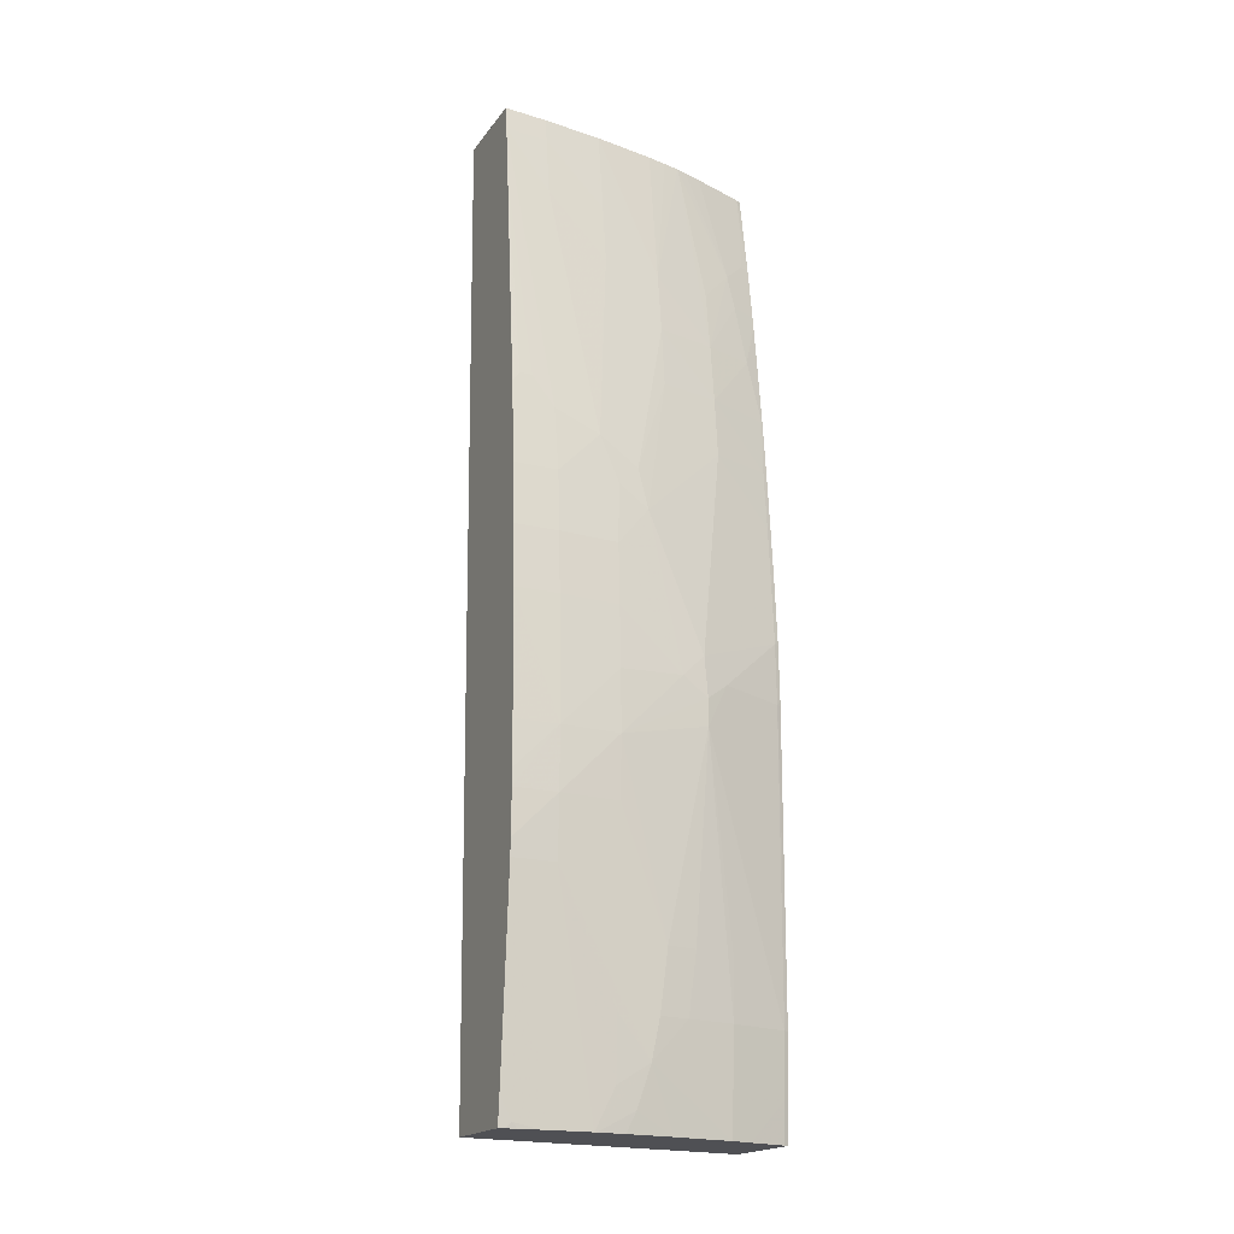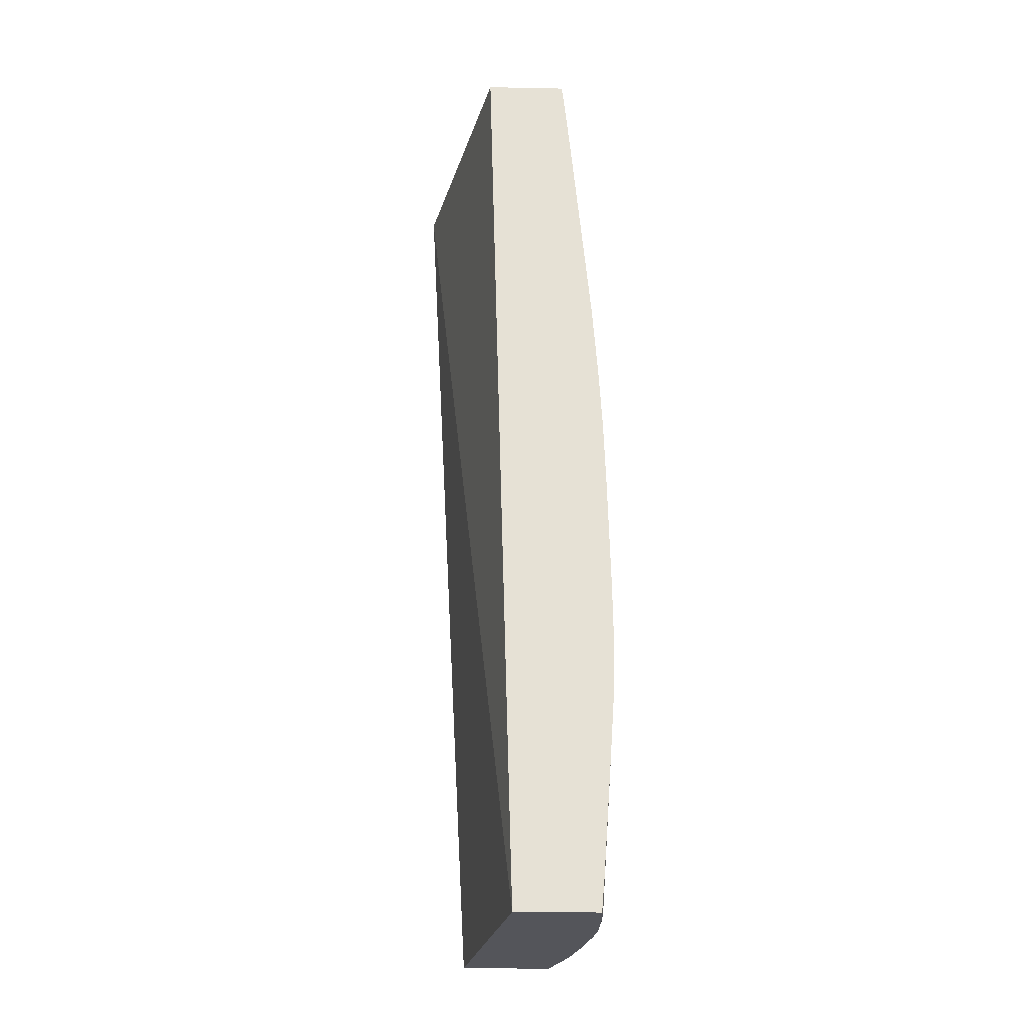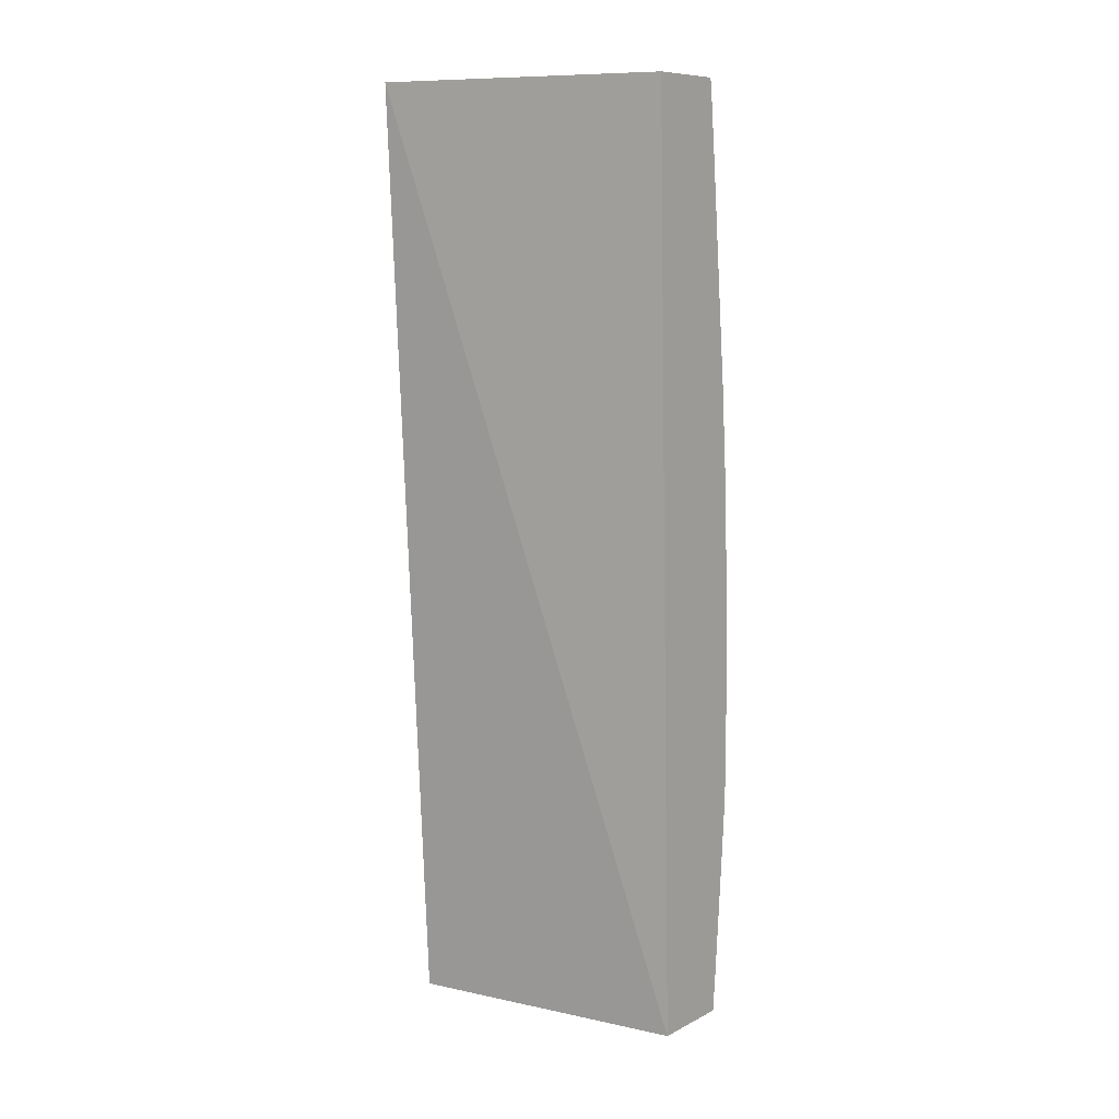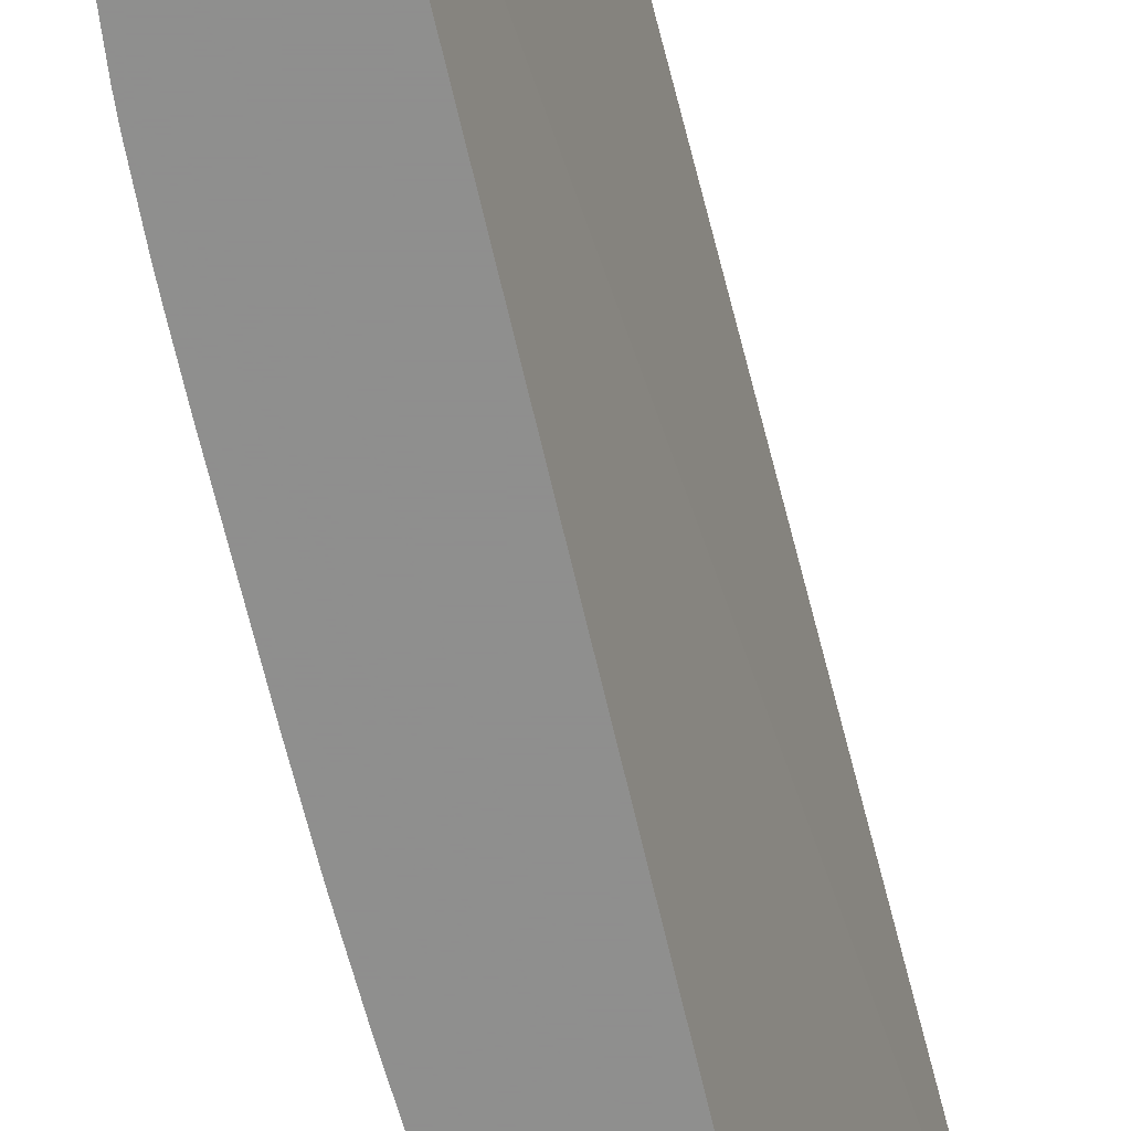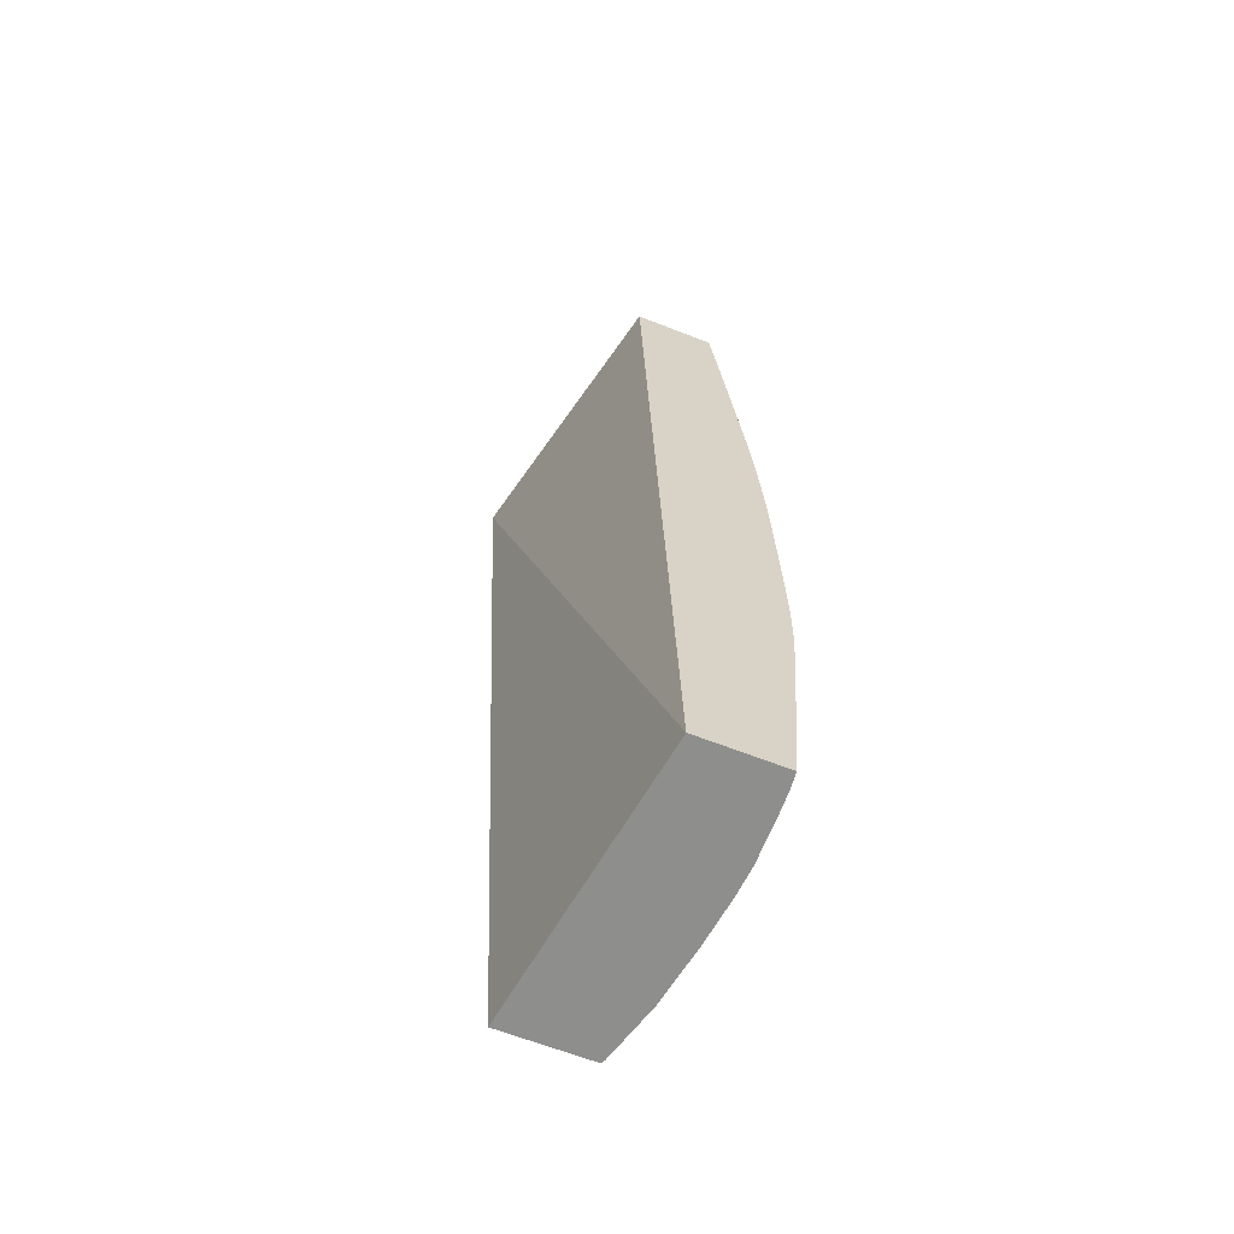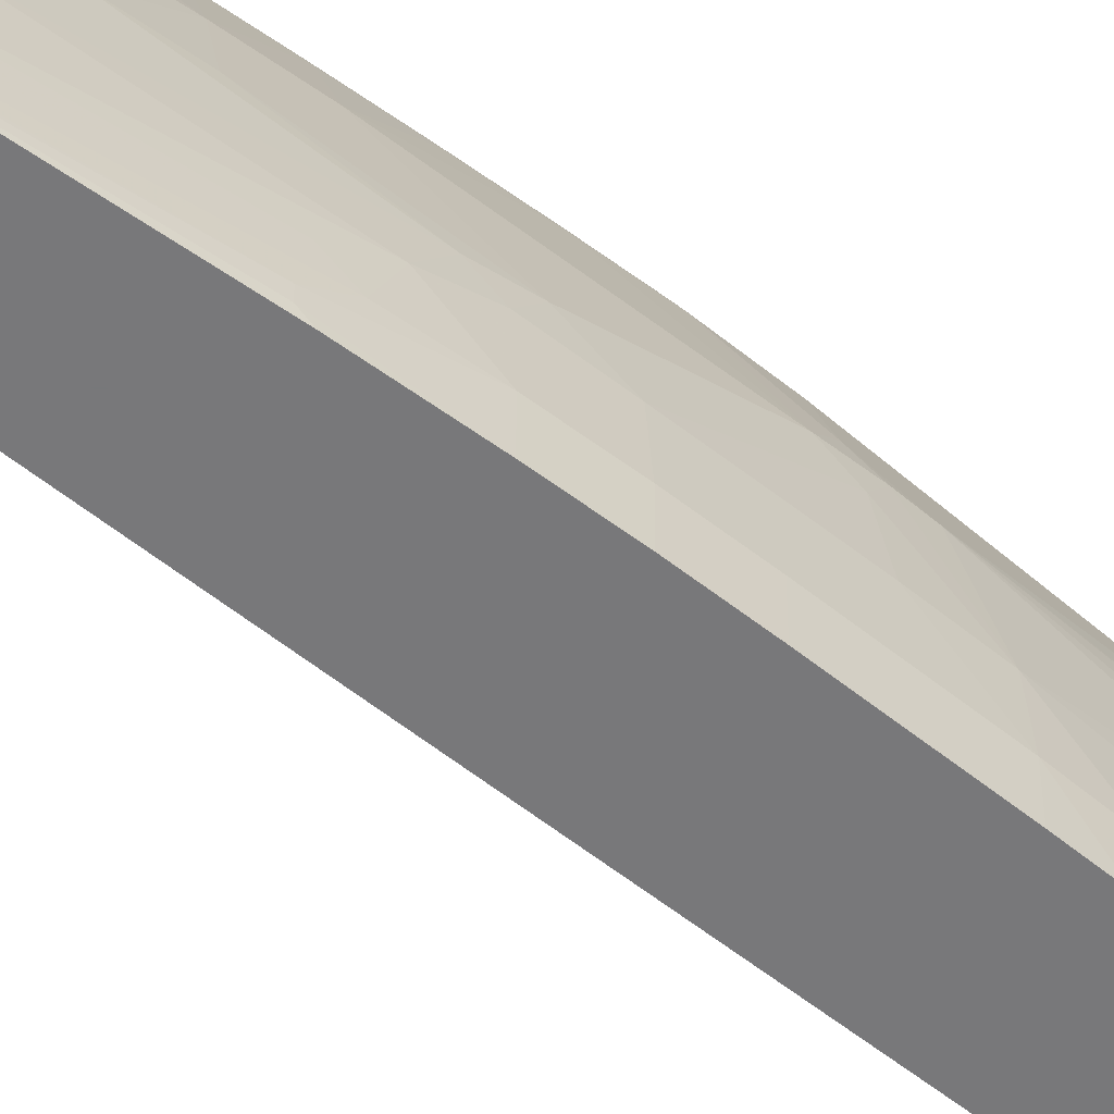
<metadata>
{"format":"obj","ext":"obj","renderer":"f3d","projection":"perspective","resolution":1024,"background":"white","views":[{"elev":-19.2,"azim":-115.3,"up":"+Y"},{"elev":-24.9,"azim":178.2,"up":"+Y"},{"elev":9.3,"azim":127.9,"up":"+Y"},{"elev":-65.1,"azim":11.4,"up":"+Z"},{"elev":-64.9,"azim":158.5,"up":"+Y"},{"elev":-57.5,"azim":-131.4,"up":"+Z"}]}
</metadata>
<code>
v -0.08169 0.0809 0.05164
v -0.08301 0.0809 0.0461
v -0.08347 0.0809 0.05164
v -0.08266 0.06236 0.05164
v -0.0835 0.06236 0.0461
v -0.08462 0.0809 0.0461
v -0.08351 0.0809 0.05156
v -0.08355 0.08044 0.05164
v -0.08443 0.06236 0.05164
v -0.08513 0.06236 0.0461
v -0.08468 0.08044 0.0461
v -0.08461 0.08044 0.04693
v -0.08455 0.0809 0.04693
v -0.08388 0.0809 0.05051
v -0.08359 0.08044 0.05156
v -0.08374 0.07923 0.05164
v -0.08447 0.06236 0.05156
v -0.08448 0.0631 0.05164
v -0.08515 0.06236 0.04621
v -0.08518 0.06246 0.04632
v -0.08518 0.06287 0.0461
v -0.08479 0.07928 0.0461
v -0.08518 0.07528 0.04648
v -0.08521 0.07472 0.04689
v -0.08515 0.07514 0.04725
v -0.08475 0.07928 0.04693
v -0.08462 0.07928 0.04809
v -0.0845 0.0809 0.0474
v -0.08399 0.0809 0.05016
v -0.08403 0.0788 0.05102
v -0.08381 0.07923 0.05147
v -0.0839 0.07813 0.05164
v -0.08451 0.0631 0.05156
v -0.08468 0.06236 0.05081
v -0.08454 0.06426 0.05164
v -0.08458 0.06426 0.05156
v -0.08517 0.06236 0.04641
v -0.08519 0.06298 0.0461
v -0.08518 0.06236 0.04682
v -0.08545 0.06657 0.0461
v -0.08537 0.06541 0.0461
v -0.08519 0.07508 0.0461
v -0.08518 0.07528 0.04624
v -0.08531 0.0735 0.04693
v -0.0852 0.07437 0.04778
v -0.08476 0.07813 0.04809
v -0.08472 0.07697 0.04924
v -0.08458 0.07813 0.04924
v -0.08441 0.0809 0.04809
v -0.08405 0.0809 0.04995
v -0.08431 0.07813 0.0504
v -0.08446 0.07697 0.0504
v -0.08408 0.07813 0.05115
v -0.08416 0.07697 0.05135
v -0.08393 0.07787 0.05164
v -0.08491 0.06426 0.0504
v -0.0848 0.06236 0.0504
v -0.08458 0.07004 0.05164
v -0.08462 0.07004 0.05156
v -0.08494 0.06541 0.0504
v -0.08504 0.07012 0.05031
v -0.08518 0.06928 0.04986
v -0.08518 0.06236 0.04693
v -0.08518 0.06236 0.04772
v -0.08544 0.06657 0.04693
v -0.08549 0.06772 0.04693
v -0.08547 0.06689 0.0461
v -0.0853 0.0735 0.0461
v -0.08523 0.0735 0.04813
v -0.08538 0.07235 0.04693
v -0.0853 0.07235 0.04809
v -0.08515 0.07389 0.04855
v -0.08484 0.07581 0.04924
v -0.08459 0.07581 0.0504
v -0.08413 0.0809 0.04964
v -0.08421 0.0809 0.04927
v -0.08433 0.0809 0.04857
v -0.08419 0.07576 0.05163
v -0.08418 0.07575 0.05164
v -0.08512 0.06541 0.0496
v -0.0851 0.06426 0.04946
v -0.08501 0.06236 0.04922
v -0.08518 0.0635 0.04874
v -0.08458 0.07014 0.05164
v -0.08459 0.07119 0.05156
v -0.08517 0.07056 0.04981
v -0.08518 0.06979 0.04986
v -0.08541 0.06888 0.04809
v -0.08525 0.06889 0.04931
v -0.08522 0.06541 0.04903
v -0.08518 0.06236 0.04776
v -0.0852 0.06311 0.04809
v -0.08526 0.06426 0.04809
v -0.08538 0.06772 0.04809
v -0.08548 0.06888 0.04693
v -0.08548 0.06772 0.0461
v -0.0852 0.06426 0.04888
v -0.08537 0.07235 0.0461
v -0.08518 0.07312 0.04873
v -0.08542 0.07119 0.04693
v -0.08535 0.07119 0.04809
v -0.08525 0.07012 0.04935
v -0.08494 0.07466 0.04924
v -0.0847 0.07466 0.0504
v -0.08432 0.07466 0.05156
v -0.08428 0.07476 0.05164
v -0.08515 0.06273 0.04848
v -0.08513 0.06236 0.0483
v -0.08456 0.07119 0.05164
v -0.08455 0.07131 0.05164
v -0.08452 0.07235 0.05156
v -0.08539 0.07004 0.04809
v -0.08546 0.06888 0.0461
v -0.08548 0.06804 0.0461
v -0.08541 0.07119 0.0461
v -0.08543 0.07035 0.0461
v -0.08443 0.0735 0.05156
v -0.08438 0.07365 0.05164
v -0.08429 0.07466 0.05164
v -0.08448 0.07235 0.05164
v -0.08447 0.07247 0.05164
v -0.08439 0.0735 0.05164
f 1 2 6
f 1 6 13
f 1 13 28
f 1 28 49
f 1 49 77
f 1 77 76
f 1 76 75
f 1 75 50
f 1 50 29
f 1 29 14
f 1 14 7
f 1 7 3
f 1 3 8
f 1 8 16
f 1 16 32
f 1 32 55
f 1 55 79
f 1 79 106
f 1 106 119
f 1 119 118
f 1 118 122
f 1 122 121
f 1 121 120
f 1 120 110
f 1 110 109
f 1 109 84
f 1 84 58
f 1 58 35
f 1 35 18
f 1 18 9
f 1 9 4
f 1 4 5
f 1 5 2
f 2 5 10
f 2 10 21
f 2 21 38
f 2 38 41
f 2 41 40
f 2 40 67
f 2 67 96
f 2 96 114
f 2 114 113
f 2 113 116
f 2 116 115
f 2 115 98
f 2 98 68
f 2 68 42
f 2 42 22
f 2 22 11
f 2 11 6
f 3 7 8
f 4 9 17
f 4 17 34
f 4 34 57
f 4 57 82
f 4 82 108
f 4 108 91
f 4 91 64
f 4 64 63
f 4 63 39
f 4 39 37
f 4 37 19
f 4 19 10
f 4 10 5
f 6 11 12
f 6 12 13
f 7 14 15
f 7 15 8
f 8 15 16
f 9 18 33
f 9 33 17
f 10 19 20
f 10 20 21
f 11 22 23
f 11 23 24
f 11 24 25
f 11 25 26
f 11 26 12
f 12 26 27
f 12 27 13
f 13 27 28
f 14 29 30
f 14 30 15
f 15 30 31
f 15 31 16
f 16 31 30
f 16 30 32
f 17 33 34
f 18 35 36
f 18 36 33
f 19 37 20
f 20 38 21
f 20 37 39
f 20 39 40
f 20 40 41
f 20 41 38
f 22 42 43
f 22 43 23
f 23 43 44
f 23 44 24
f 24 44 45
f 24 45 25
f 25 45 26
f 26 46 27
f 26 45 46
f 27 46 47
f 27 47 48
f 27 48 49
f 27 49 28
f 29 50 30
f 30 51 52
f 30 52 53
f 30 53 32
f 30 50 51
f 32 53 54
f 32 54 55
f 33 36 56
f 33 56 34
f 34 56 57
f 35 58 59
f 35 59 36
f 36 60 56
f 36 59 61
f 36 61 62
f 36 62 60
f 39 63 40
f 40 63 64
f 40 64 65
f 40 65 66
f 40 66 67
f 42 68 43
f 43 68 44
f 44 69 45
f 44 68 70
f 44 70 71
f 44 71 69
f 45 69 72
f 45 72 46
f 46 72 47
f 47 72 73
f 47 73 74
f 47 74 52
f 47 52 48
f 48 50 75
f 48 75 76
f 48 76 77
f 48 77 49
f 48 52 50
f 50 52 51
f 52 74 54
f 52 54 53
f 54 74 78
f 54 78 55
f 55 78 79
f 56 60 62
f 56 62 80
f 56 80 81
f 56 81 57
f 57 81 83
f 57 83 82
f 58 84 59
f 59 84 85
f 59 85 61
f 61 86 87
f 61 87 62
f 61 85 86
f 62 87 88
f 62 88 89
f 62 89 90
f 62 90 80
f 64 91 83
f 64 83 92
f 64 92 65
f 65 92 93
f 65 93 83
f 65 83 66
f 66 94 88
f 66 88 95
f 66 95 96
f 66 96 67
f 66 83 97
f 66 97 94
f 68 98 70
f 69 99 72
f 69 71 99
f 70 98 100
f 70 100 101
f 70 101 71
f 71 101 102
f 71 102 99
f 72 99 73
f 73 99 103
f 73 103 104
f 73 104 74
f 74 104 105
f 74 105 78
f 78 105 106
f 78 106 79
f 80 90 97
f 80 97 81
f 81 97 83
f 82 107 108
f 82 83 107
f 83 93 92
f 83 91 107
f 84 109 85
f 85 109 110
f 85 110 111
f 85 111 86
f 86 102 87
f 86 111 104
f 86 104 99
f 86 99 102
f 87 102 88
f 88 102 112
f 88 112 95
f 88 94 90
f 88 90 89
f 90 94 97
f 91 108 107
f 95 113 114
f 95 114 96
f 95 112 100
f 95 100 115
f 95 115 116
f 95 116 113
f 98 115 100
f 99 104 103
f 100 112 101
f 101 112 102
f 104 111 117
f 104 117 105
f 105 117 118
f 105 118 119
f 105 119 106
f 110 120 111
f 111 120 121
f 111 121 122
f 111 122 117
f 117 122 118

</code>
